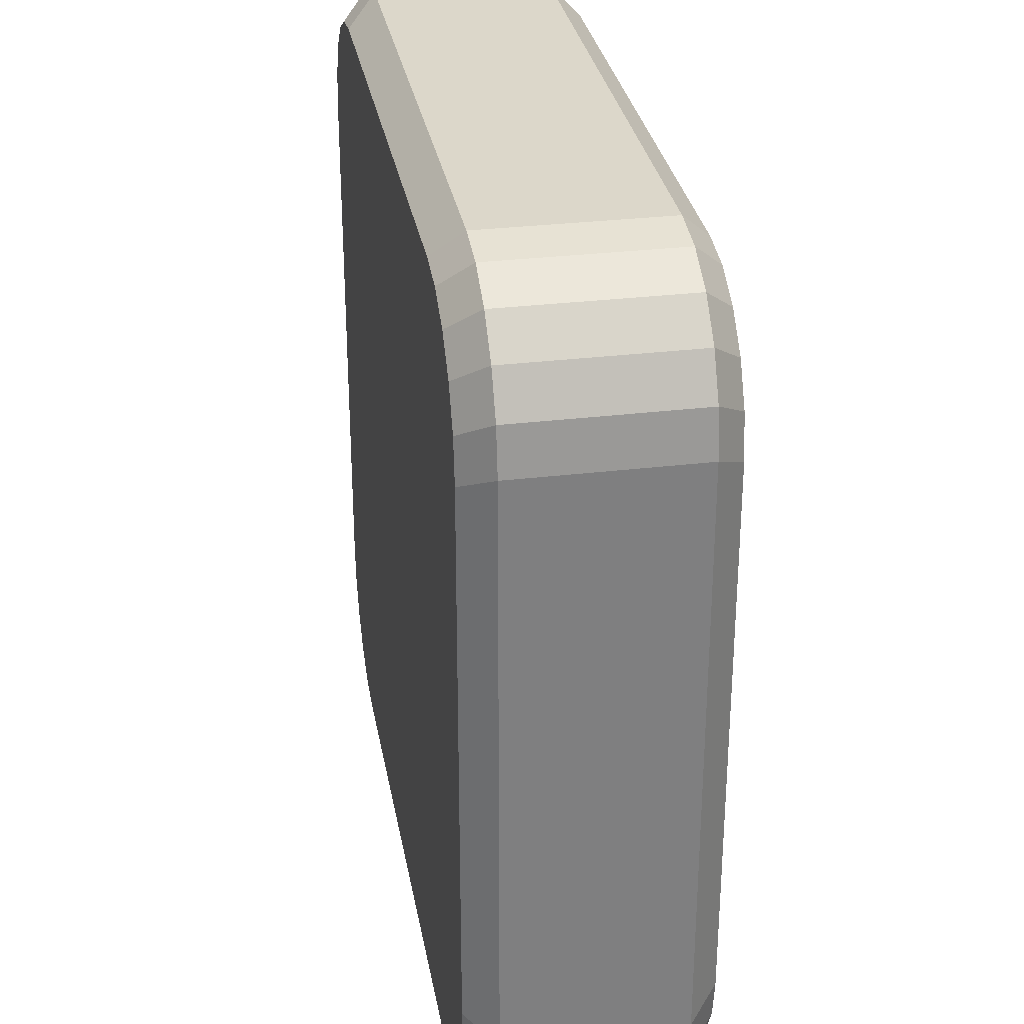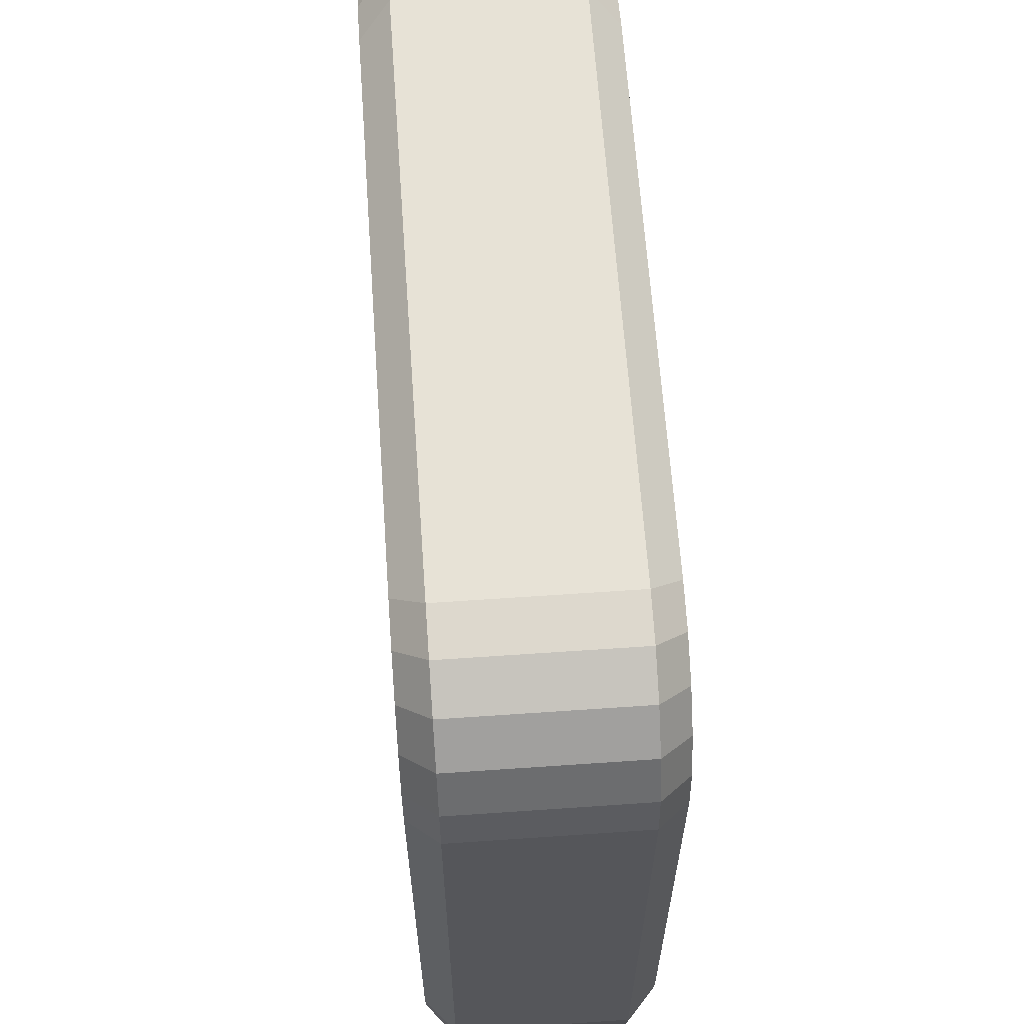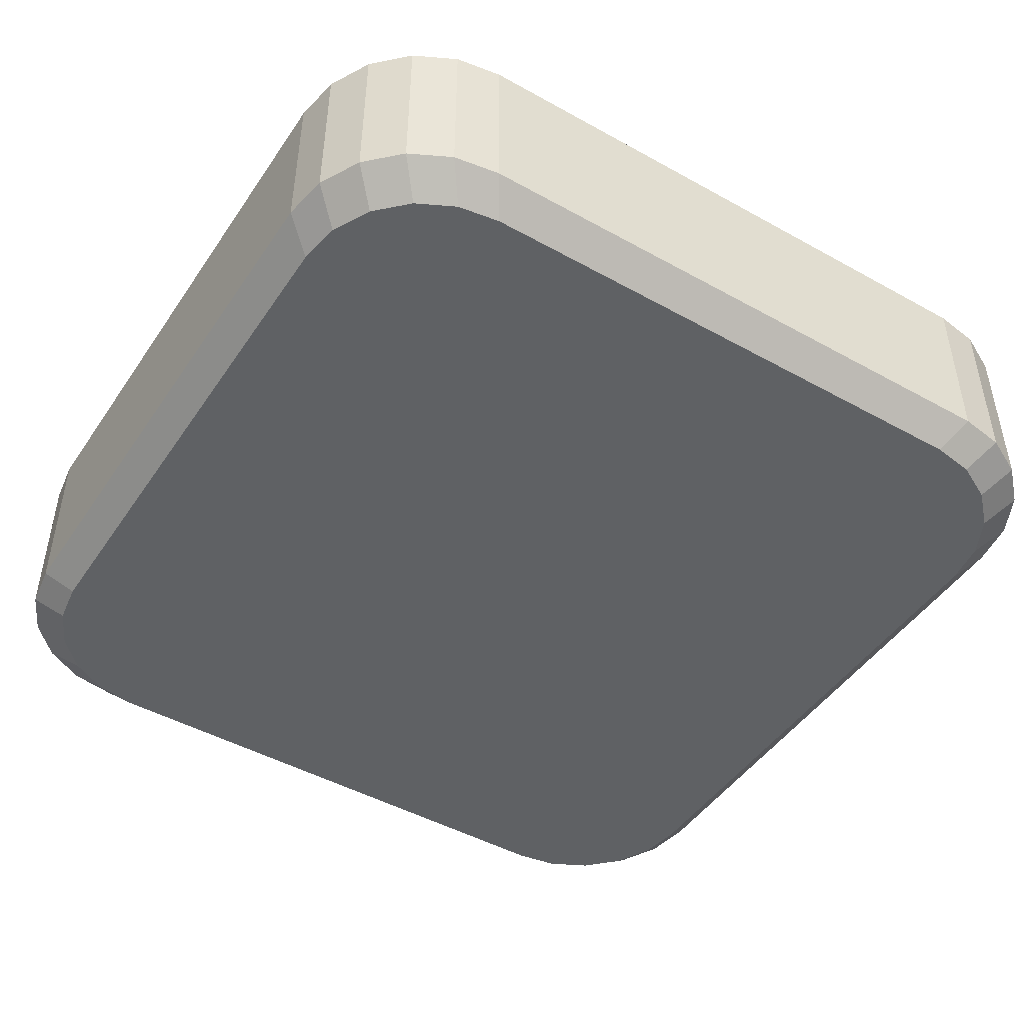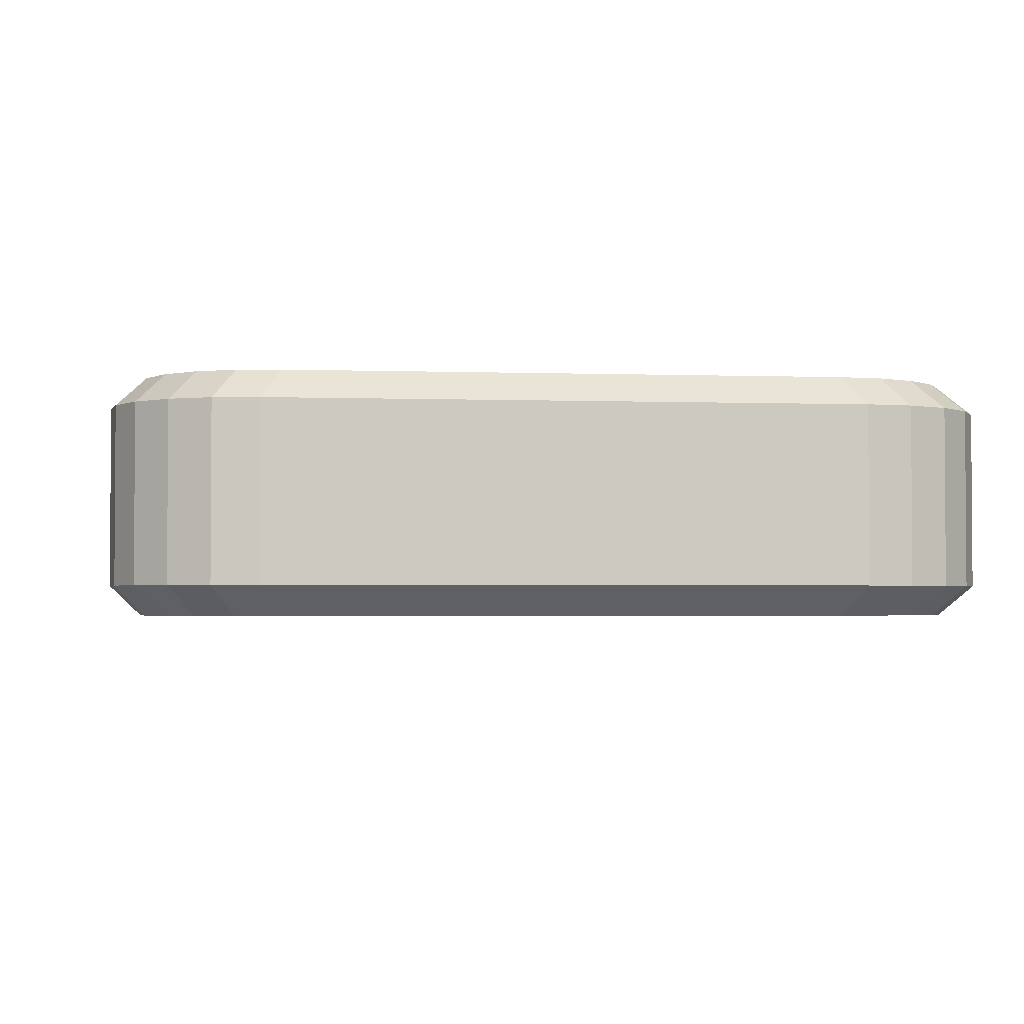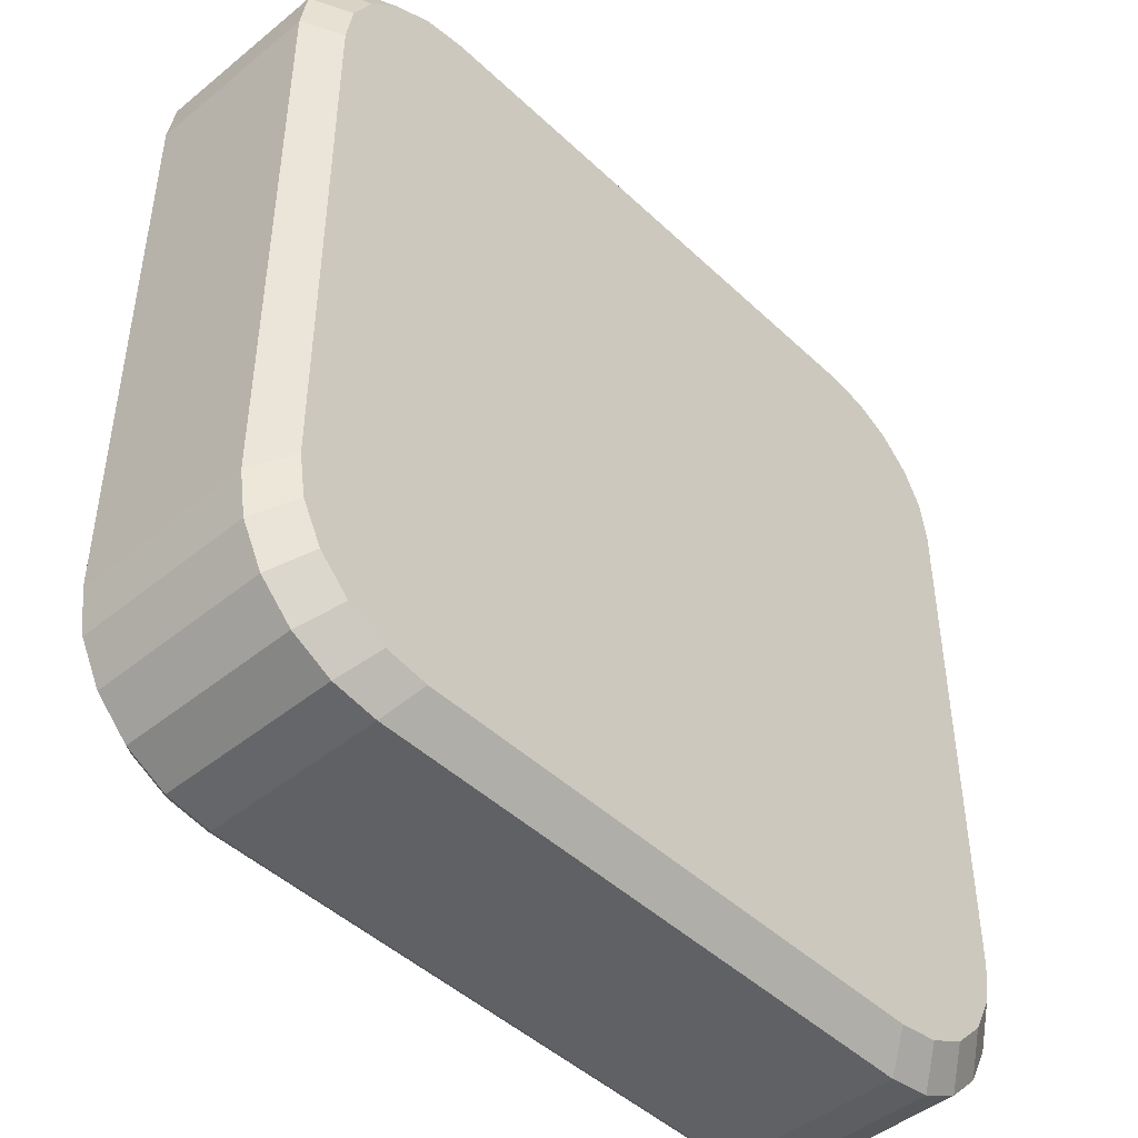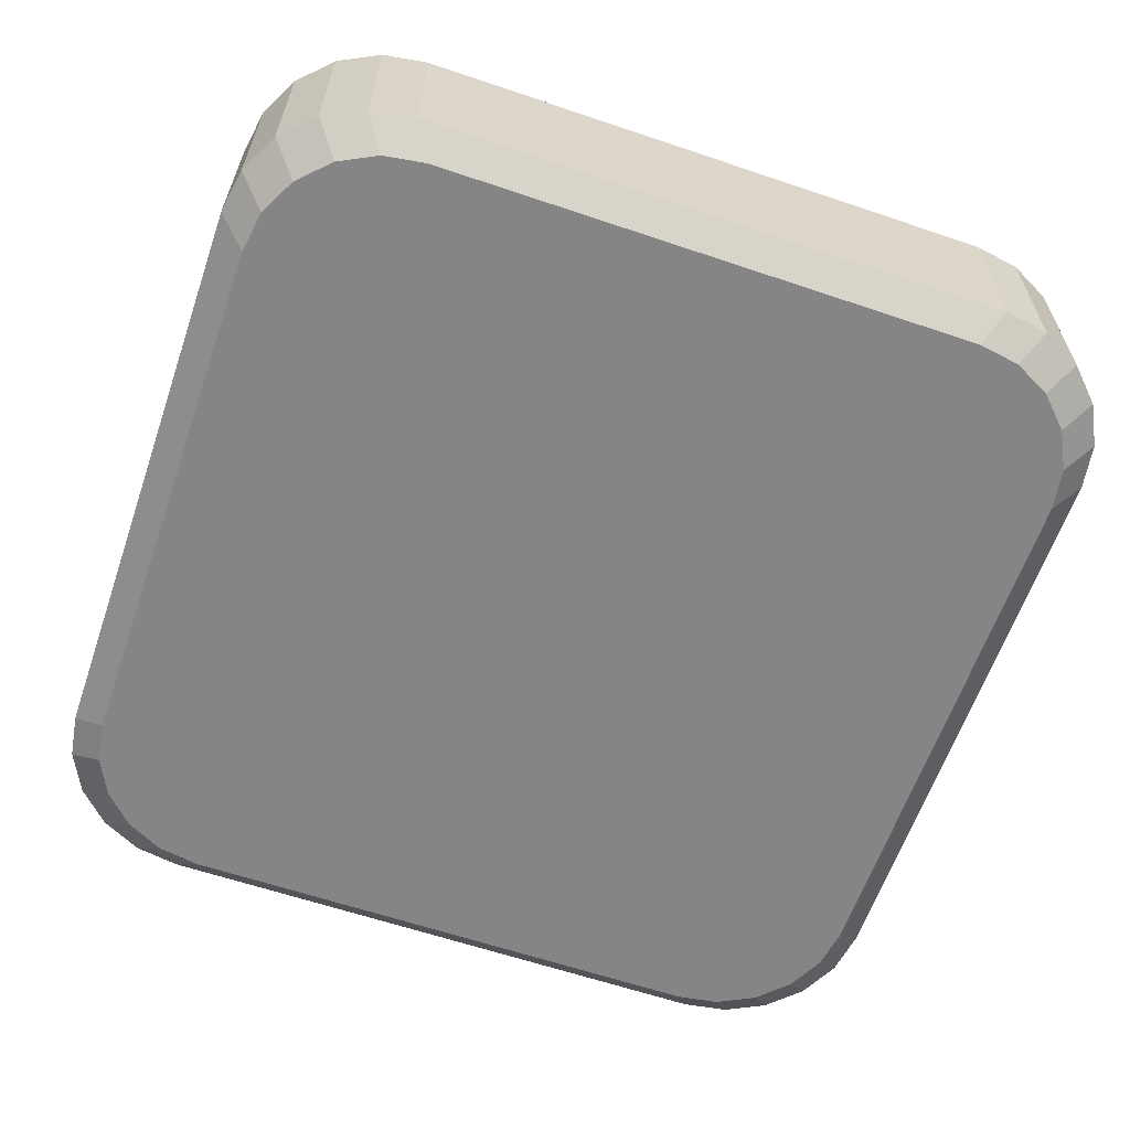
<metadata>
{"format":"obj","ext":"obj","renderer":"f3d","projection":"perspective","resolution":1024,"background":"white","views":[{"elev":30.6,"azim":80.1,"up":"+Z"},{"elev":63.5,"azim":-94.0,"up":"+Z"},{"elev":-46.7,"azim":-32.3,"up":"+Y"},{"elev":-2.4,"azim":-7.2,"up":"+Y"},{"elev":-46.1,"azim":133.0,"up":"+Z"},{"elev":-61.8,"azim":161.0,"up":"+Y"}]}
</metadata>
<code>
o Cube
v 70 20 -46.67
v 46.67 20 -70
v 68.86 20 -53.88
v 65.54 20 -60.38
v 60.38 20 -65.54
v 53.88 20 -68.86
v 46.67 -20 -70
v 70 -20 -46.67
v 53.88 -20 -68.86
v 60.38 -20 -65.54
v 65.54 -20 -60.38
v 68.86 -20 -53.88
v 46.67 20 70
v 70 20 46.67
v 53.88 20 68.86
v 60.38 20 65.54
v 65.54 20 60.38
v 68.86 20 53.88
v 70 -20 46.67
v 46.67 -20 70
v 68.86 -20 53.88
v 65.54 -20 60.38
v 60.38 -20 65.54
v 53.88 -20 68.86
v -46.67 20 -70
v -70 20 -46.67
v -53.88 20 -68.86
v -60.38 20 -65.54
v -65.54 20 -60.38
v -68.86 20 -53.88
v -70 -20 -46.67
v -46.67 -20 -70
v -68.86 -20 -53.88
v -65.54 -20 -60.38
v -60.38 -20 -65.54
v -53.88 -20 -68.86
v -70 20 46.67
v -46.67 20 70
v -68.86 20 53.88
v -65.54 20 60.38
v -60.38 20 65.54
v -53.88 20 68.86
v -46.67 -20 70
v -70 -20 46.67
v -53.88 -20 68.86
v -60.38 -20 65.54
v -65.54 -20 60.38
v -68.86 -20 53.88
v 75 -10 -50
v 73.78 -10 -57.73
v 70.23 -10 -64.69
v 64.69 -10 -70.23
v 57.73 -10 -73.78
v 50 -10 -75
v -40.62 -10 75
v -57.73 -10 73.78
v -64.69 -10 70.23
v -70.23 -10 64.69
v -73.78 -10 57.73
v -75 -10 50
v 40.62 -10 75
v 57.73 -10 73.78
v 64.69 -10 70.23
v 70.23 -10 64.69
v 73.78 -10 57.73
v 75 -10 50
v -50 -10 -75
v -57.73 -10 -73.78
v -64.69 -10 -70.23
v -70.23 -10 -64.69
v -73.78 -10 -57.73
v -75 -10 -50
v 73.78 15 -57.73
v 70.23 15 -64.69
v 64.69 15 -70.23
v 57.73 15 -73.78
v 50 15 -75
v -40.62 8.617 75
v 57.73 15 73.78
v 64.69 15 70.23
v 70.23 15 64.69
v 73.78 15 57.73
v 75 15 50
v -57.73 15 -73.78
v -64.69 15 -70.23
v -70.23 15 -64.69
v -73.78 15 -57.73
v -75 15 -50
v 75 15 -50
v -57.73 15 73.78
v -64.69 15 70.23
v -70.23 15 64.69
v -73.78 15 57.73
v -75 15 50
v 40.62 8.617 75
v -50 15 -75
v 75 -15 -50
v -57.73 -15 73.78
v -64.69 -15 70.23
v -70.23 -15 64.69
v -73.78 -15 57.73
v -75 -15 50
v -50 -15 -75
v 73.78 -15 -57.73
v 70.23 -15 -64.69
v 64.69 -15 -70.23
v 57.73 -15 -73.78
v 50 -15 -75
v 57.73 -15 73.78
v 64.69 -15 70.23
v 70.23 -15 64.69
v 73.78 -15 57.73
v 75 -15 50
v -57.73 -15 -73.78
v -64.69 -15 -70.23
v -70.23 -15 -64.69
v -73.78 -15 -57.73
v -75 -15 -50
v -50 -15 75
v -50 -10 75
v 50 15 75
v 50 -10 75
v -50 15 75
v 50 -15 75
v 0 20 -45
v -8.779 20 -44.14
v -17.22 20 -41.57
v -25 20 -37.42
v -31.82 20 -31.82
v -37.42 20 -25
v -41.57 20 -17.22
v -44.14 20 -8.779
v -45 20 -3e-06
v -44.14 20 8.779
v -41.57 20 17.22
v -37.42 20 25
v -31.82 20 31.82
v -25 20 37.42
v -17.22 20 41.57
v -8.779 20 44.14
v 1.5e-05 20 45
v 8.779 20 44.14
v 17.22 20 41.57
v 25 20 37.42
v 31.82 20 31.82
v 37.42 20 25
v 41.57 20 17.22
v 44.14 20 8.779
v 45 20 -4.3e-05
v 44.14 20 -8.779
v 41.57 20 -17.22
v 37.42 20 -25
v 31.82 20 -31.82
v 25 20 -37.42
v 17.22 20 -41.57
v 8.779 20 -44.14
f 94 37 26 88
f 121 13 38 123
f 89 1 14 83
f 123 38 42 90
f 90 42 41 91
f 91 41 40 92
f 92 40 39 93
f 93 39 37 94
f 96 25 2 77
f 87 71 72 88
f 86 70 71 87
f 85 69 70 86
f 84 68 69 85
f 96 67 68 84
f 82 65 66 83
f 81 64 65 82
f 80 63 64 81
f 79 62 63 80
f 121 122 62 79
f 76 53 54 77
f 75 52 53 76
f 74 51 52 75
f 73 50 51 74
f 89 49 50 73
f 1 89 73 3
f 3 73 74 4
f 4 74 75 5
f 5 75 76 6
f 6 76 77 2
f 13 121 79 15
f 15 79 80 16
f 16 80 81 17
f 17 81 82 18
f 18 82 83 14
f 25 96 84 27
f 27 84 85 28
f 28 85 86 29
f 29 86 87 30
f 30 87 88 26
f 67 96 77 54
f 59 93 94 60
f 58 92 93 59
f 57 91 92 58
f 56 90 91 57
f 120 123 90 56
f 49 89 83 66
f 60 94 88 72
f 95 61 122 121
f 55 78 123 120
f 78 95 121 123
f 129 28 29
f 153 4 5
f 17 145 16
f 137 40 41
f 29 30 129
f 129 30 130
f 30 26 130
f 130 26 131
f 27 28 129
f 129 128 27
f 27 128 25
f 128 127 25
f 5 6 153
f 153 6 154
f 6 2 154
f 154 2 155
f 3 4 153
f 153 152 3
f 3 152 1
f 152 151 1
f 2 25 127 126 125 156 155
f 17 18 145
f 145 18 146
f 18 14 146
f 146 14 147
f 16 145 15
f 145 144 15
f 15 144 13
f 144 143 13
f 41 42 137
f 39 40 137
f 137 136 39
f 137 42 138
f 42 38 138
f 39 136 37
f 136 135 37
f 138 38 139
f 26 37 135 134 133 132 131
f 38 13 143 142 141 140 139
f 14 1 151 150 149 148 147
f 31 33 34 35 36 32 7 9 10 11 12 8 19 21 22 23 24 20 43 45 46 47 48 44
f 97 8 12 104
f 104 12 11 105
f 105 11 10 106
f 106 10 9 107
f 107 9 7 108
f 124 20 24 109
f 109 24 23 110
f 110 23 22 111
f 111 22 21 112
f 112 21 19 113
f 103 32 36 114
f 114 36 35 115
f 115 35 34 116
f 116 34 33 117
f 117 33 31 118
f 103 67 54 108
f 101 59 60 102
f 100 58 59 101
f 99 57 58 100
f 98 56 57 99
f 119 120 56 98
f 97 49 66 113
f 102 60 72 118
f 61 95 78 55
f 44 102 118 31
f 20 124 119 43
f 8 97 113 19
f 43 119 98 45
f 45 98 99 46
f 46 99 100 47
f 47 100 101 48
f 48 101 102 44
f 32 103 108 7
f 71 117 118 72
f 70 116 117 71
f 69 115 116 70
f 68 114 115 69
f 67 103 114 68
f 65 112 113 66
f 64 111 112 65
f 63 110 111 64
f 62 109 110 63
f 122 124 109 62
f 53 107 108 54
f 52 106 107 53
f 51 105 106 52
f 50 104 105 51
f 49 97 104 50
f 119 124 122 61 55 120
f 128 129 130 131 132 133 134 135 136 137 138 139 140 141 142 143 144 145 146 147 148 149 150 151 152 153 154 155 156 125 126 127

</code>
